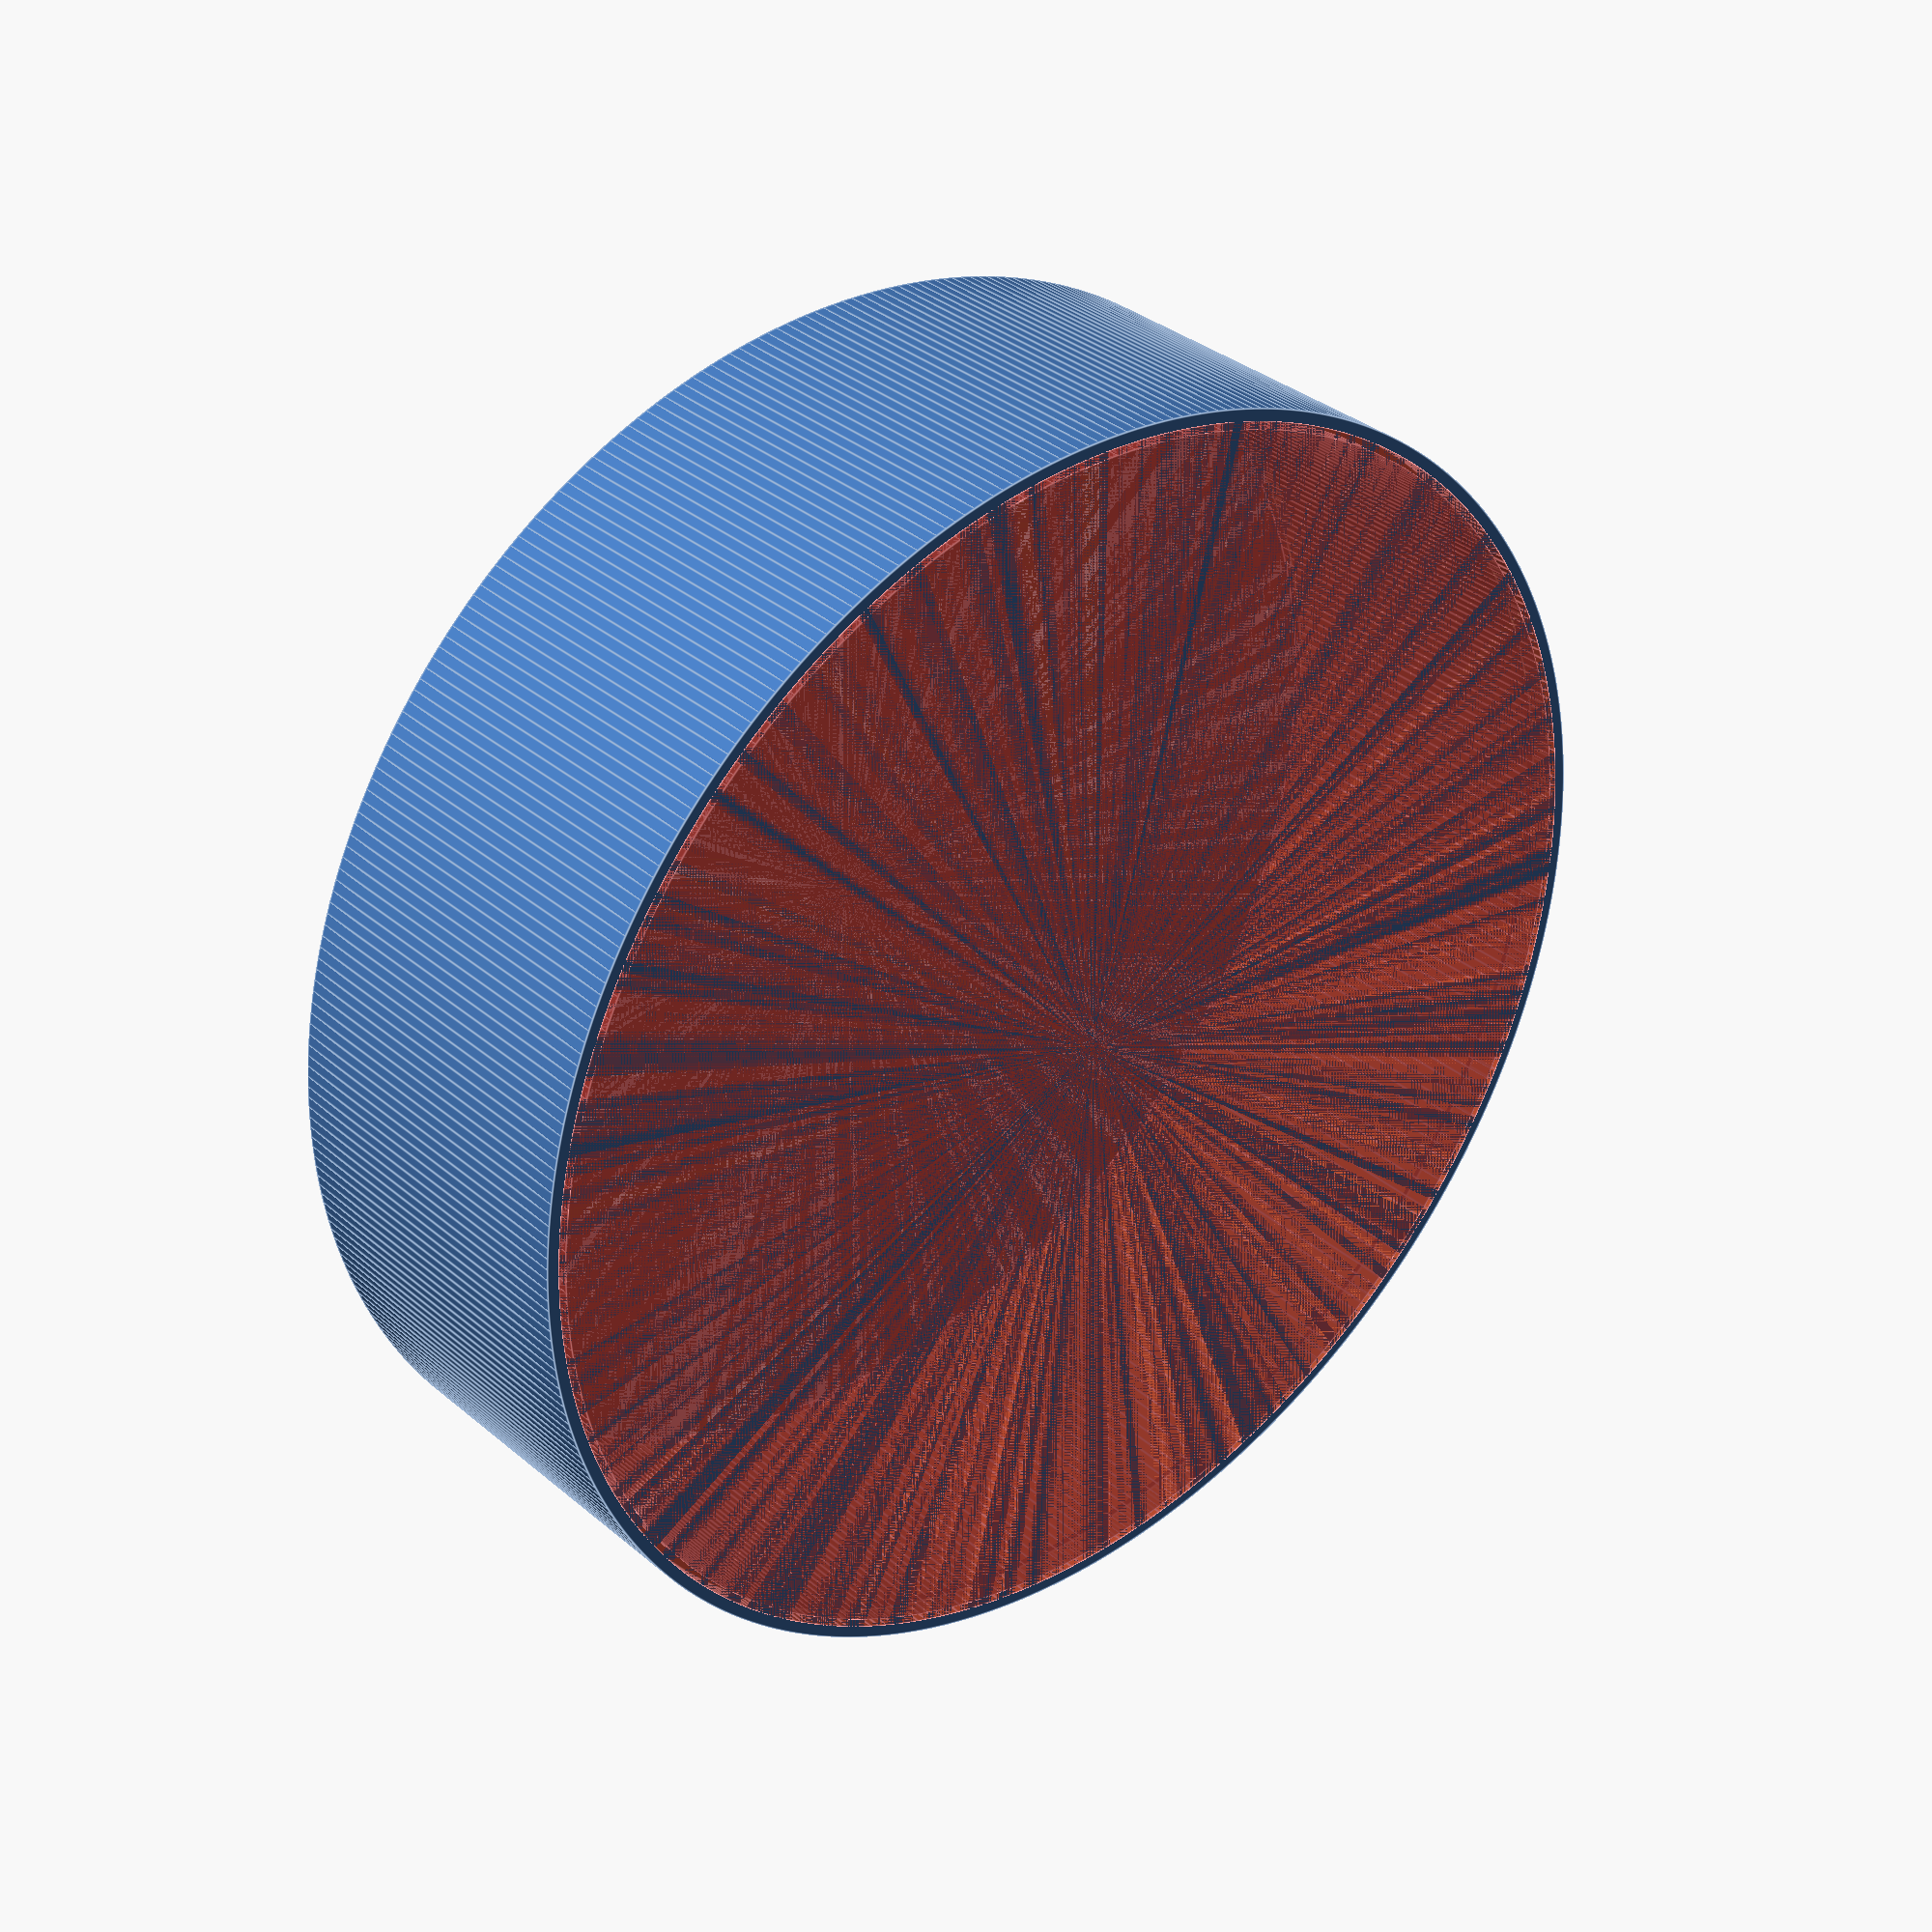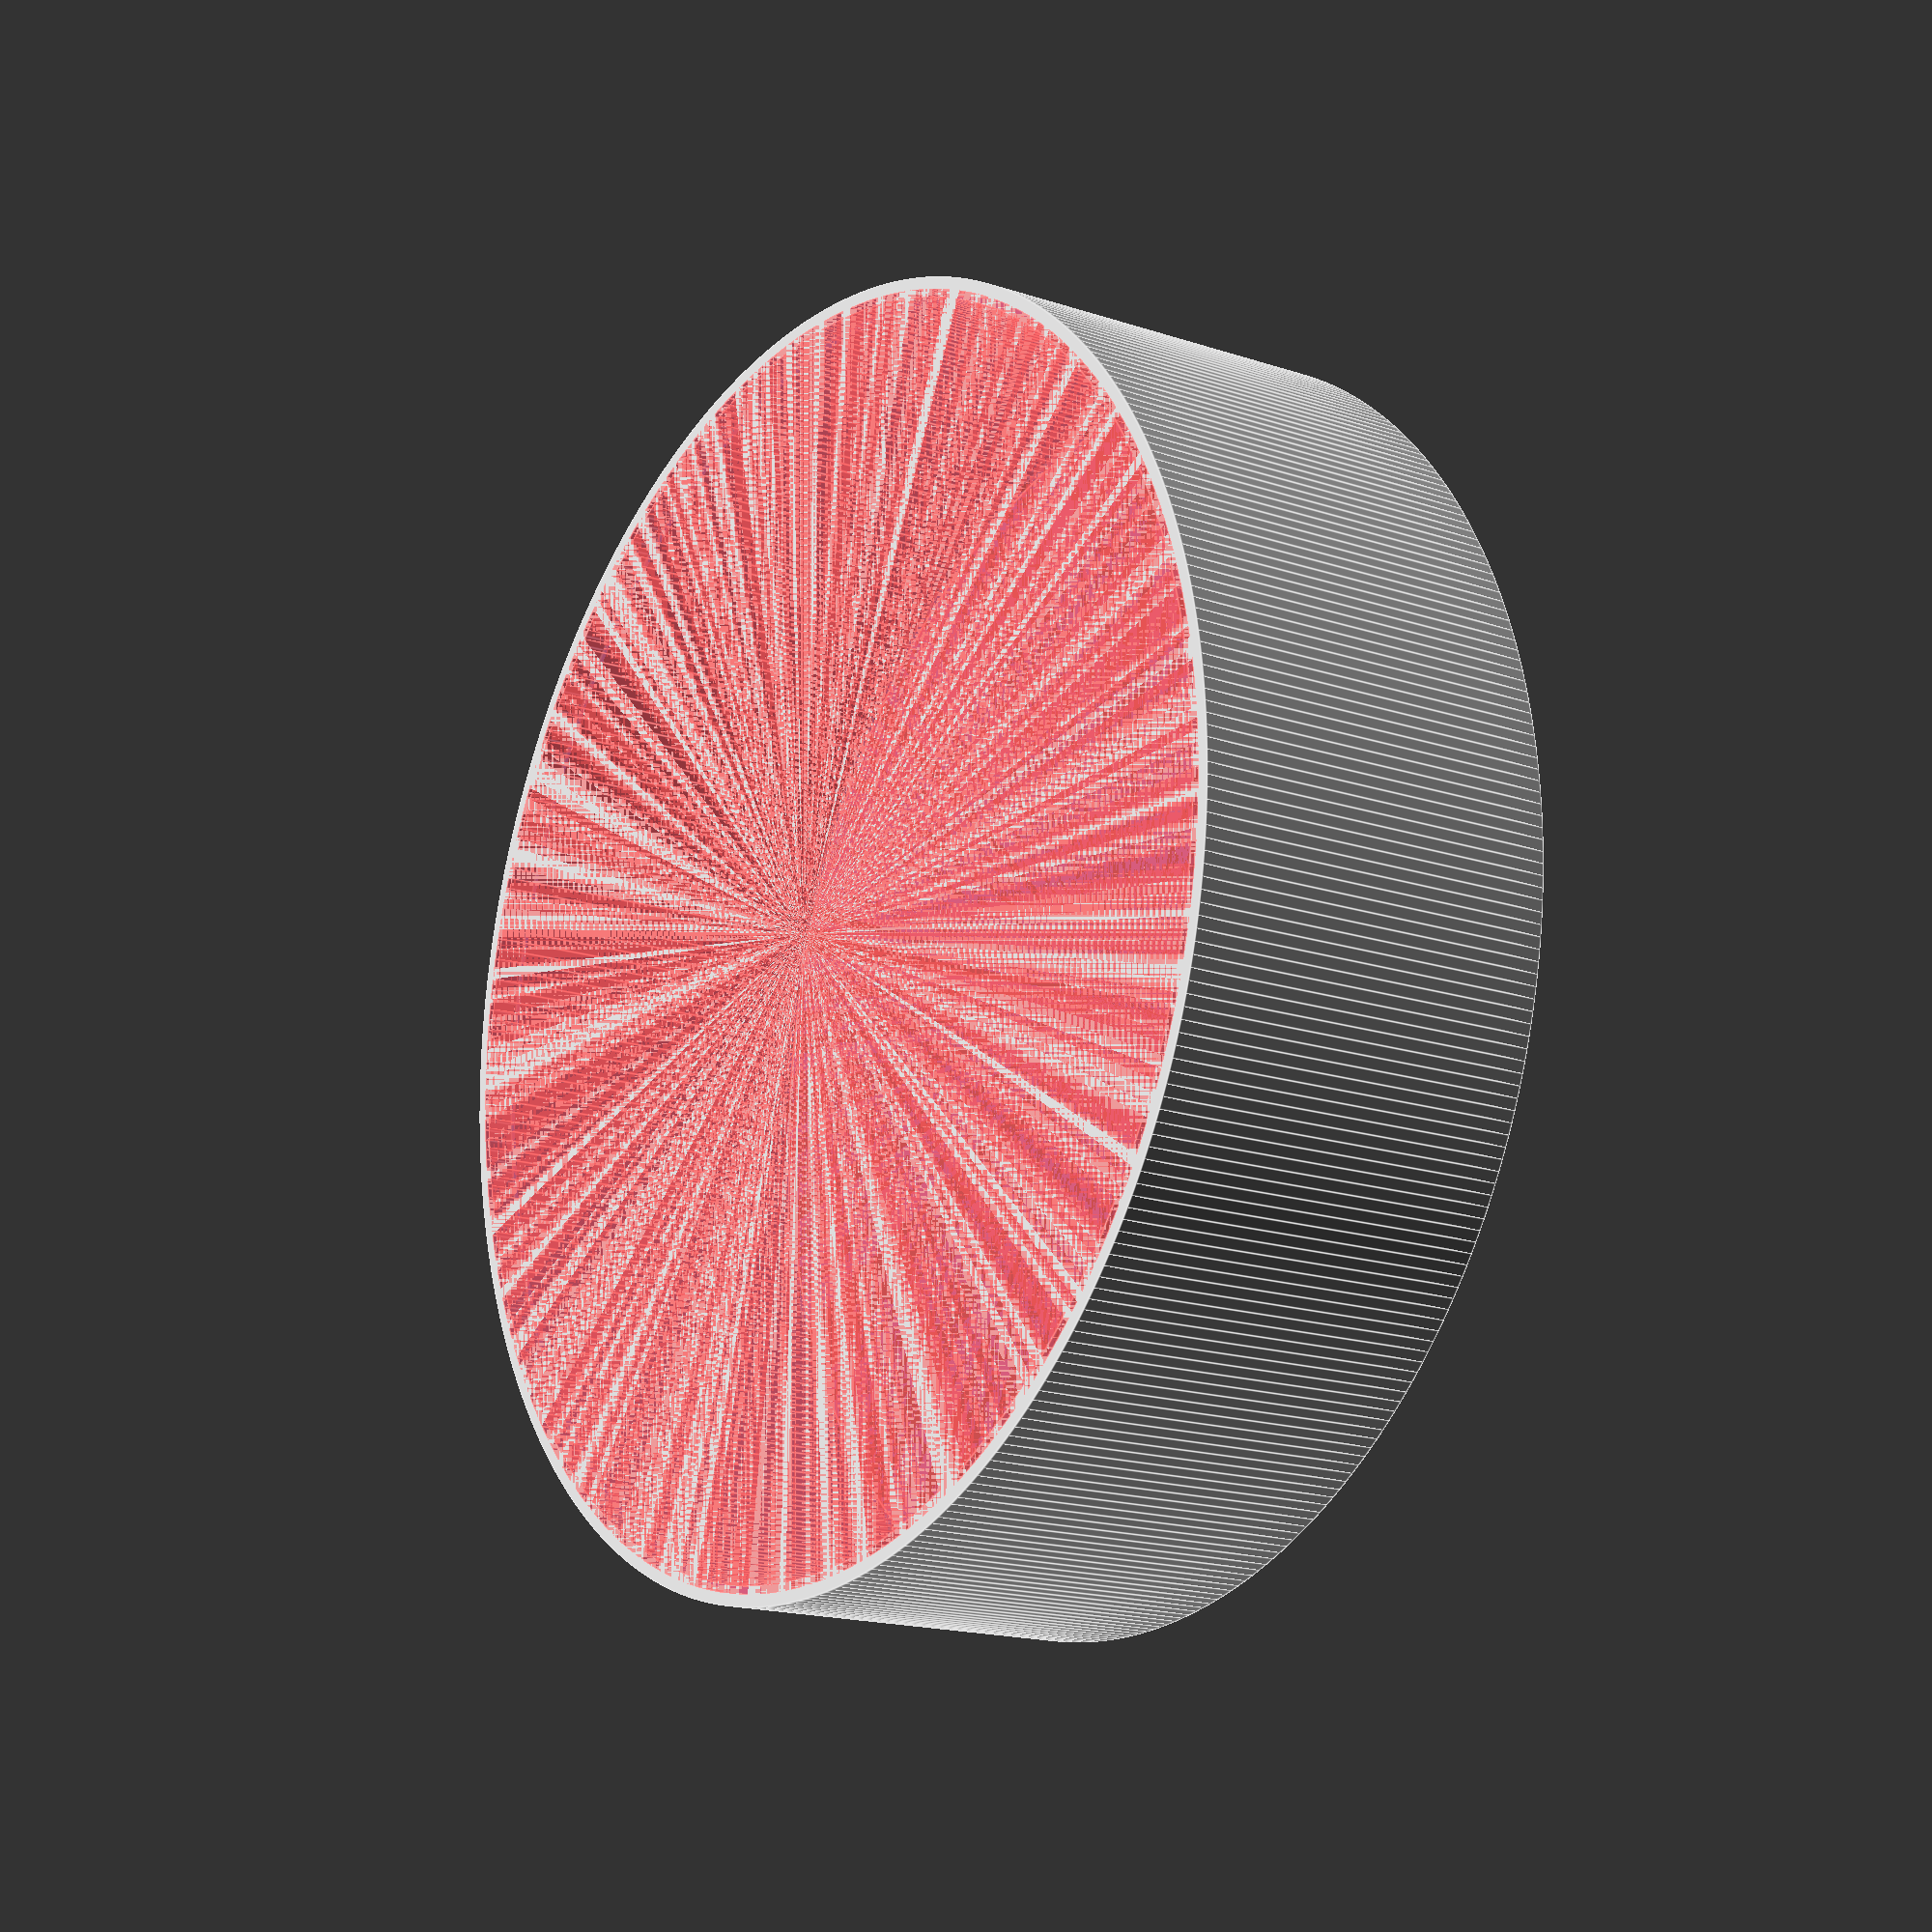
<openscad>
$fn = 360;

height = 23.7;

difference(){
	cylinder(d=81, h=height, center=true);
	#cylinder(d=78.5, h=height, center=true);
	
	borderHeight = 2;
	zAbs = height/2-borderHeight/2;
	for(z = [zAbs, -zAbs]){
		translate([0, 0, z])
			#cylinder(d=79.5, h=borderHeight, center=true);
	}
}

</openscad>
<views>
elev=327.4 azim=128.6 roll=319.7 proj=p view=edges
elev=16.8 azim=2.1 roll=235.8 proj=p view=edges
</views>
